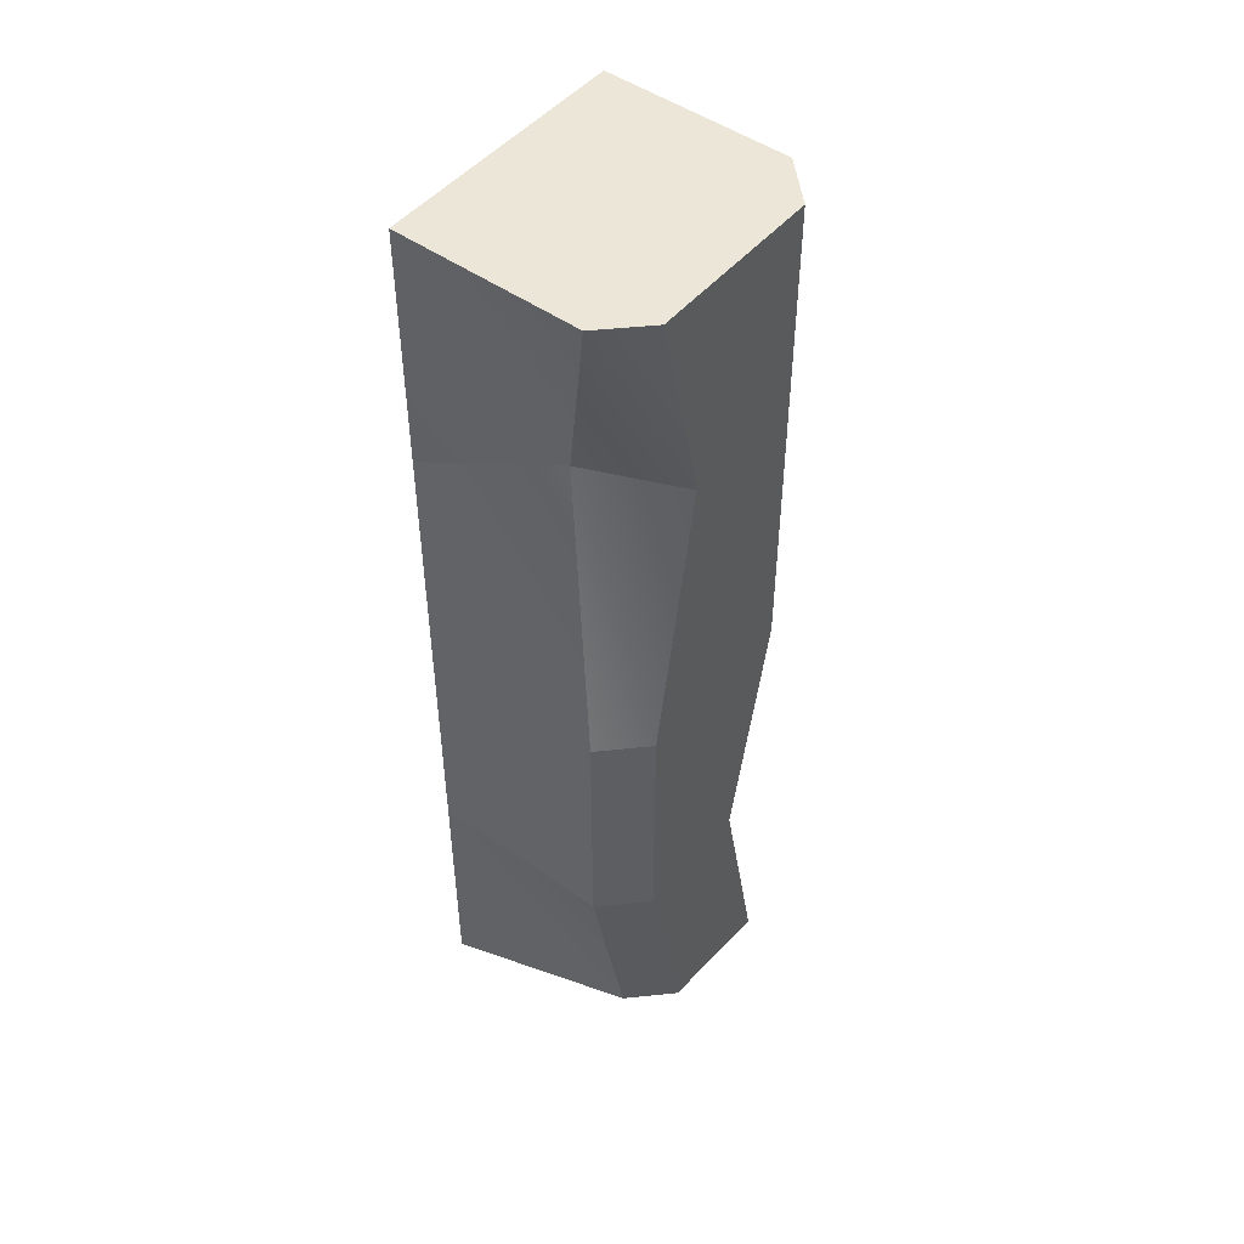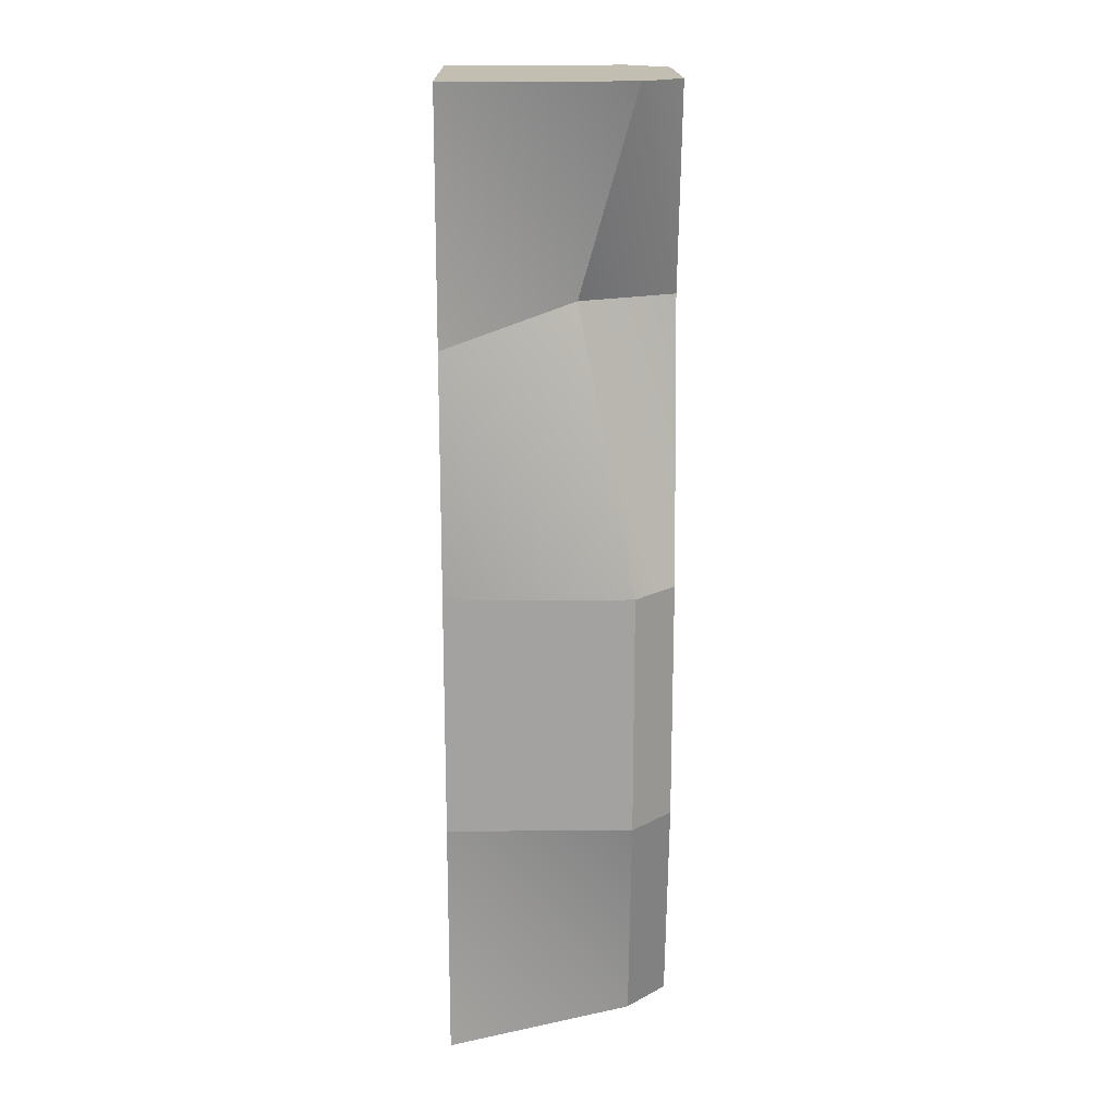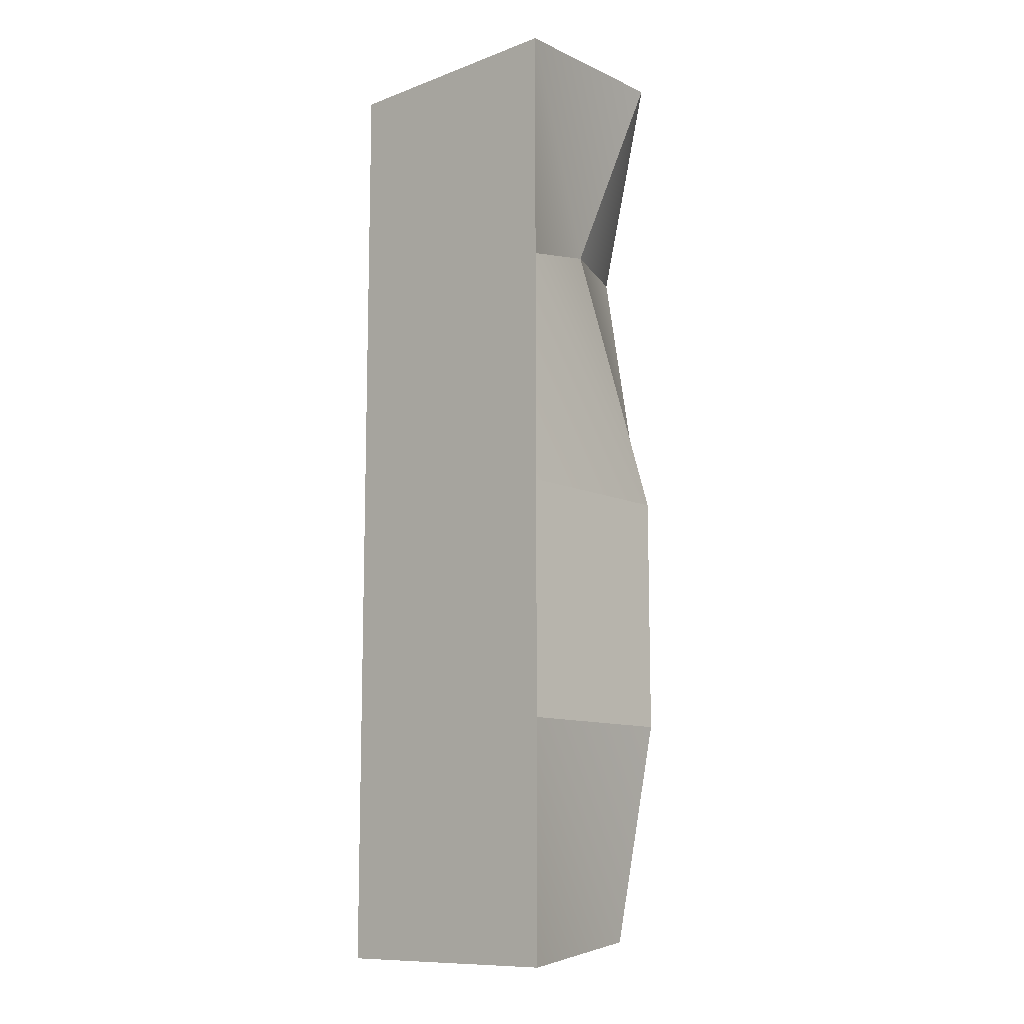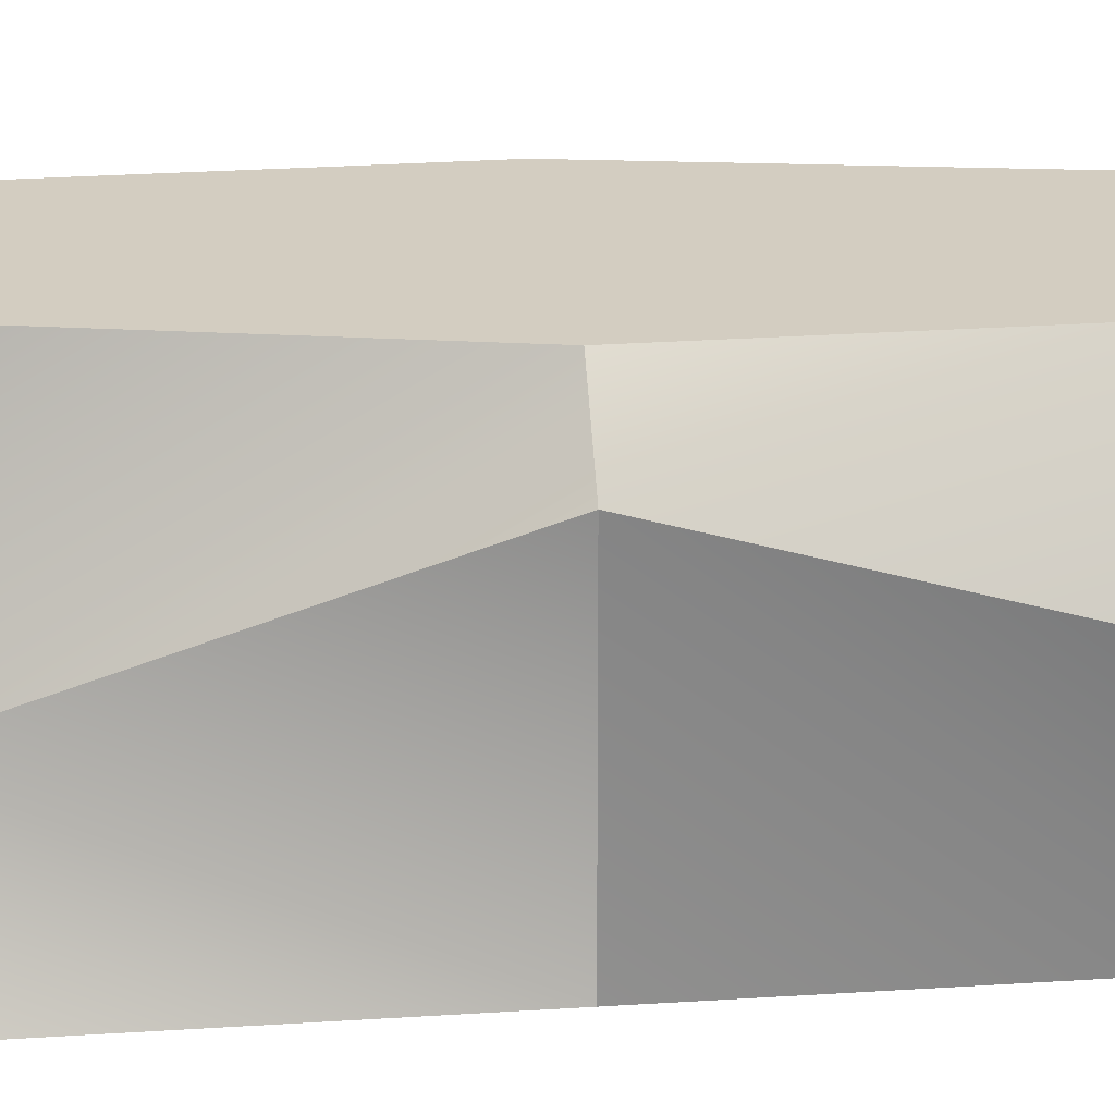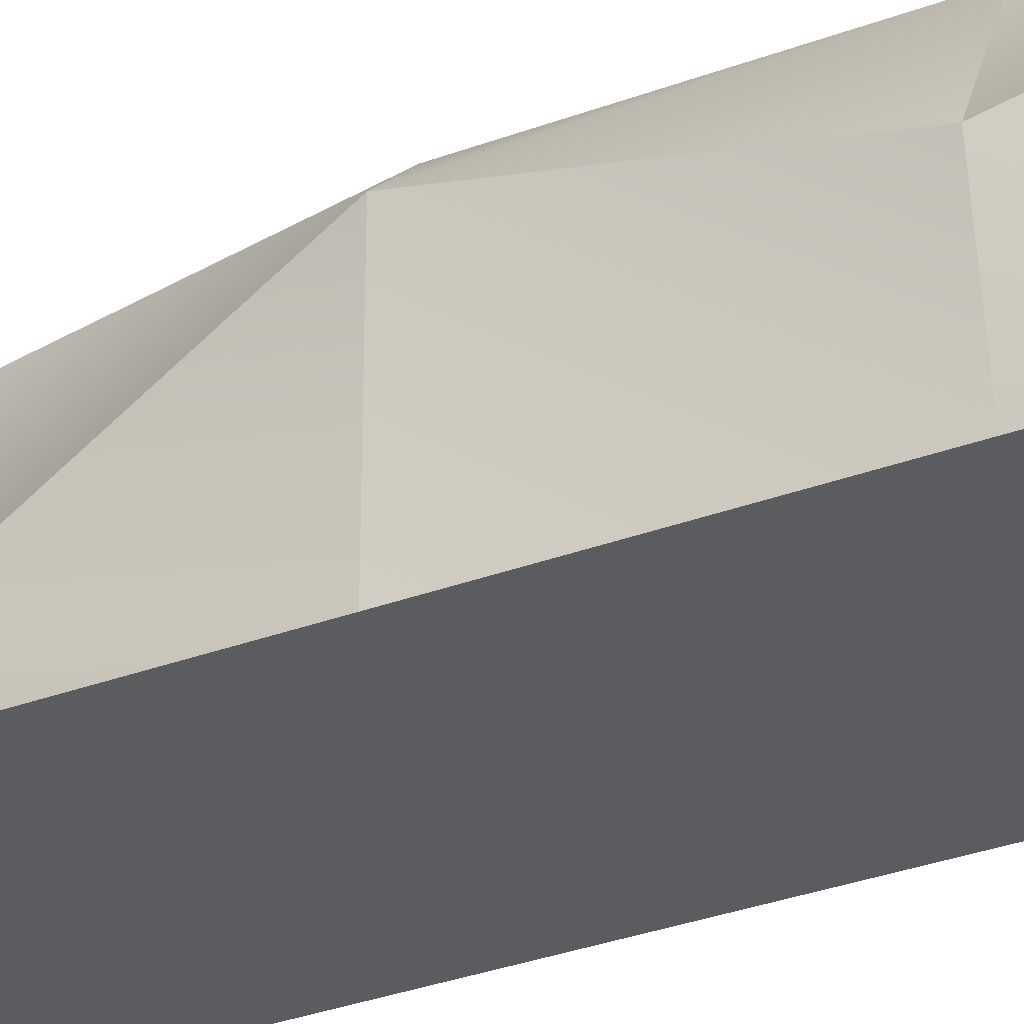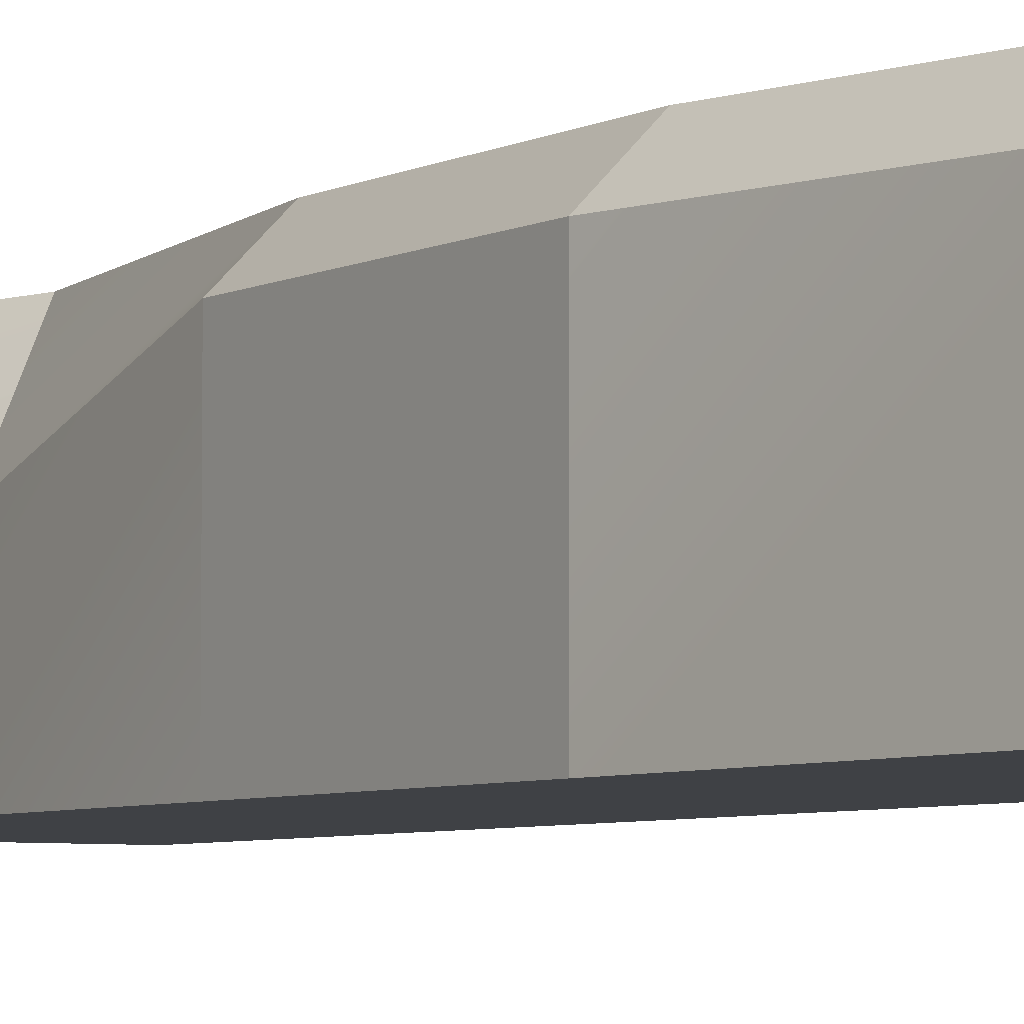
<metadata>
{"format":"obj","ext":"obj","renderer":"f3d","projection":"perspective","resolution":1024,"background":"white","views":[{"elev":48.8,"azim":128.3,"up":"+Z"},{"elev":17.4,"azim":89.1,"up":"+Z"},{"elev":-11.1,"azim":42.2,"up":"+Z"},{"elev":24.8,"azim":-96.4,"up":"+Y"},{"elev":-33.6,"azim":-63.2,"up":"+Y"},{"elev":-5.3,"azim":146.9,"up":"+Y"}]}
</metadata>
<code>
o halfHeight
g Cube (2)
v 0 0 0
v -0.227 0.9062 0.08175
v -0.427 1.106 0.08175
v -1.05 1.106 0
v -1.25 0.9062 0
v -1.25 0 0
v -1.25 0 4.75
v -1.25 0.9062 4.75
v -1.05 1.106 4.75
v -0.2 1.106 4.75
v 0 0.9062 4.75
v 0 0 4.75
v -1.25 0 2.375
v -1.25 0 1.188
v -1.006 0.4038 1.179
v -1.25 0.9062 2.375
v 0 0 2.375
v 0 0.9062 2.375
v 0 0.9062 1.188
v 0 0 1.188
v -0.2 1.106 1.188
v -0.8056 1.106 1.179
v -0.2 1.106 2.375
v -1.05 1.106 2.375
v -1.25 0 3.562
v -1.33 0.5936 3.562
v -0.232 0.6367 3.75
v 0 0 3.562
v -0.432 1.106 3.75
v -1.05 1.106 3.562
f 2 5 4
f 2 1 5
f 1 6 5
f 2 4 3
f 10 9 11
f 8 7 12
f 8 12 11
f 9 8 11
f 15 14 13
f 13 16 15
f 5 6 14
f 14 15 5
f 19 18 17
f 17 20 19
f 2 19 20
f 20 1 2
f 21 3 4
f 4 22 21
f 23 21 22
f 22 24 23
f 20 14 6
f 6 1 20
f 17 13 14
f 14 20 17
f 22 4 5
f 5 15 22
f 24 22 15
f 15 16 24
f 19 2 3
f 3 21 19
f 18 19 21
f 21 23 18
f 26 25 7
f 7 8 26
f 16 13 25
f 25 26 16
f 27 11 12
f 12 28 27
f 18 27 28
f 28 17 18
f 29 23 24
f 24 30 29
f 10 29 30
f 30 9 10
f 28 25 13
f 13 17 28
f 12 7 25
f 25 28 12
f 30 24 16
f 16 26 30
f 9 30 26
f 26 8 9
f 27 18 23
f 23 29 27
f 11 27 29
f 29 10 11

</code>
